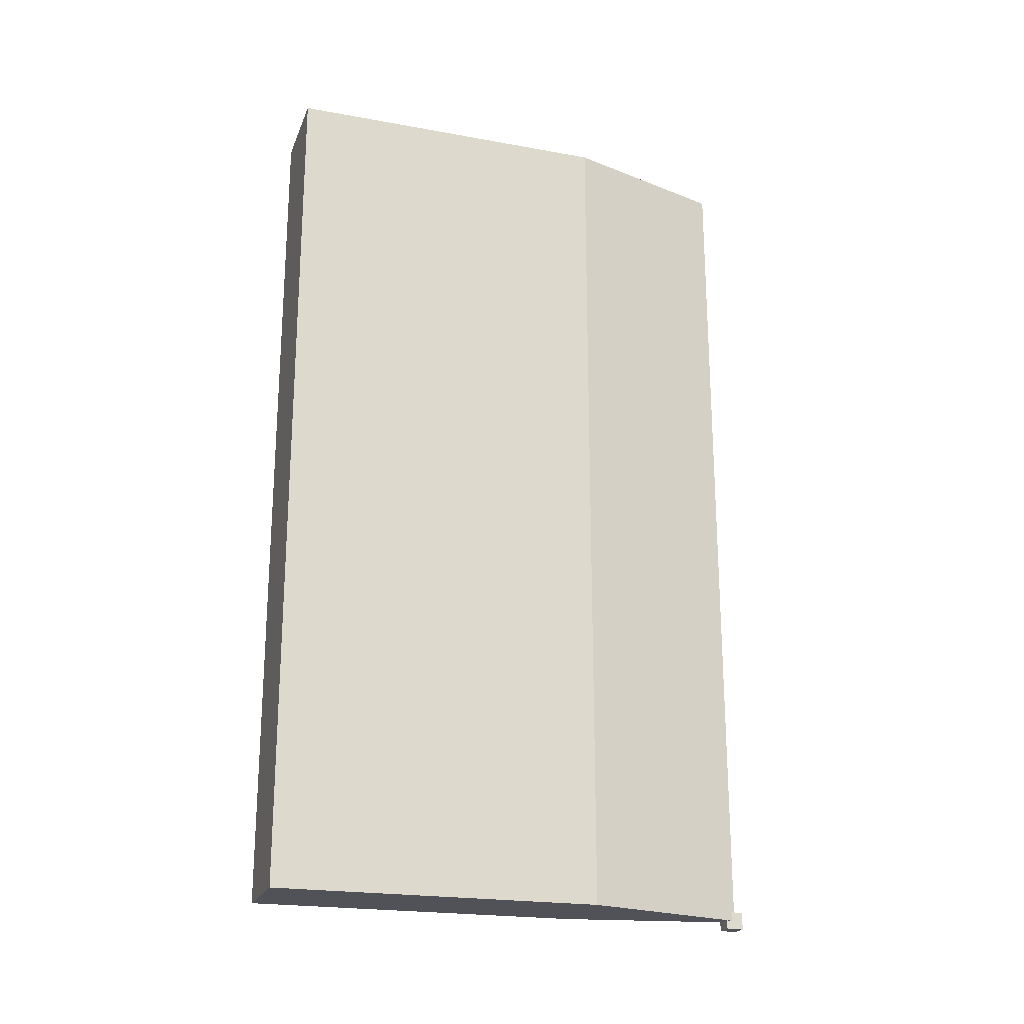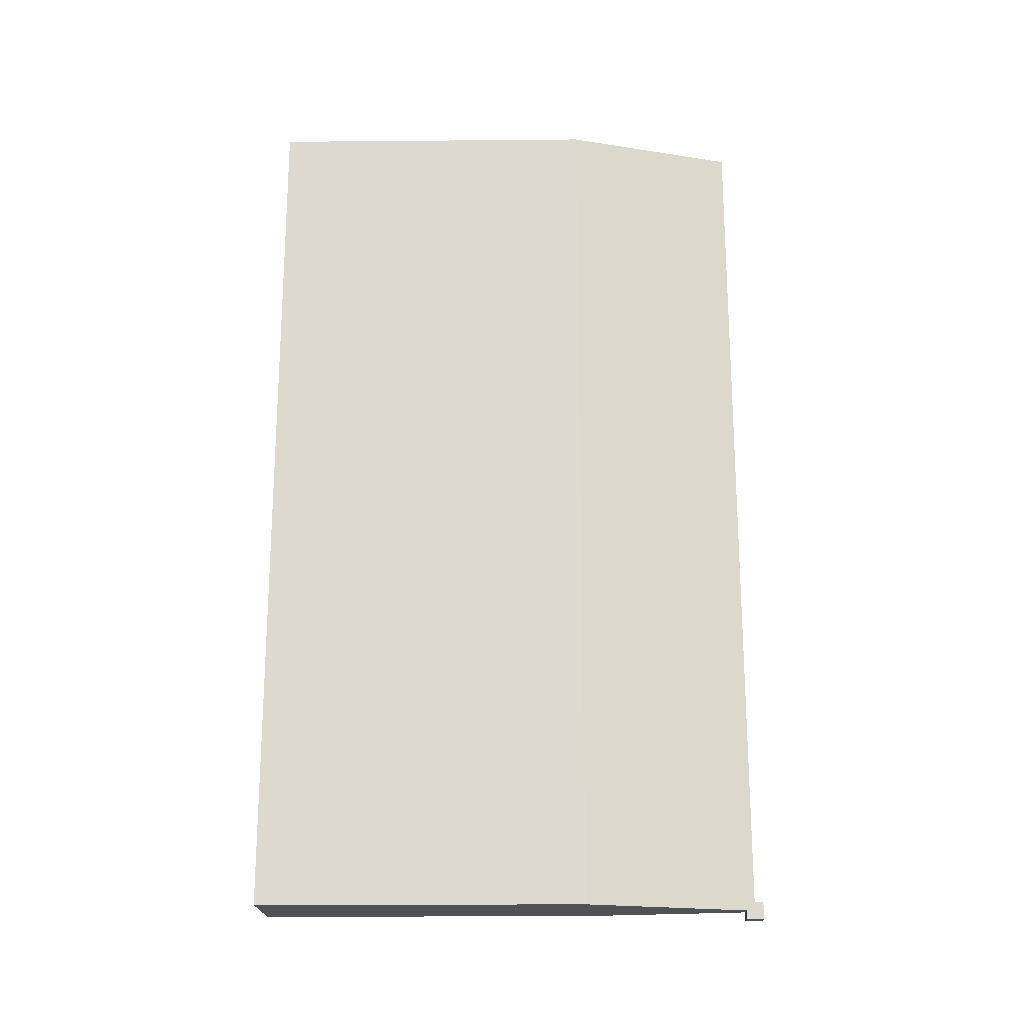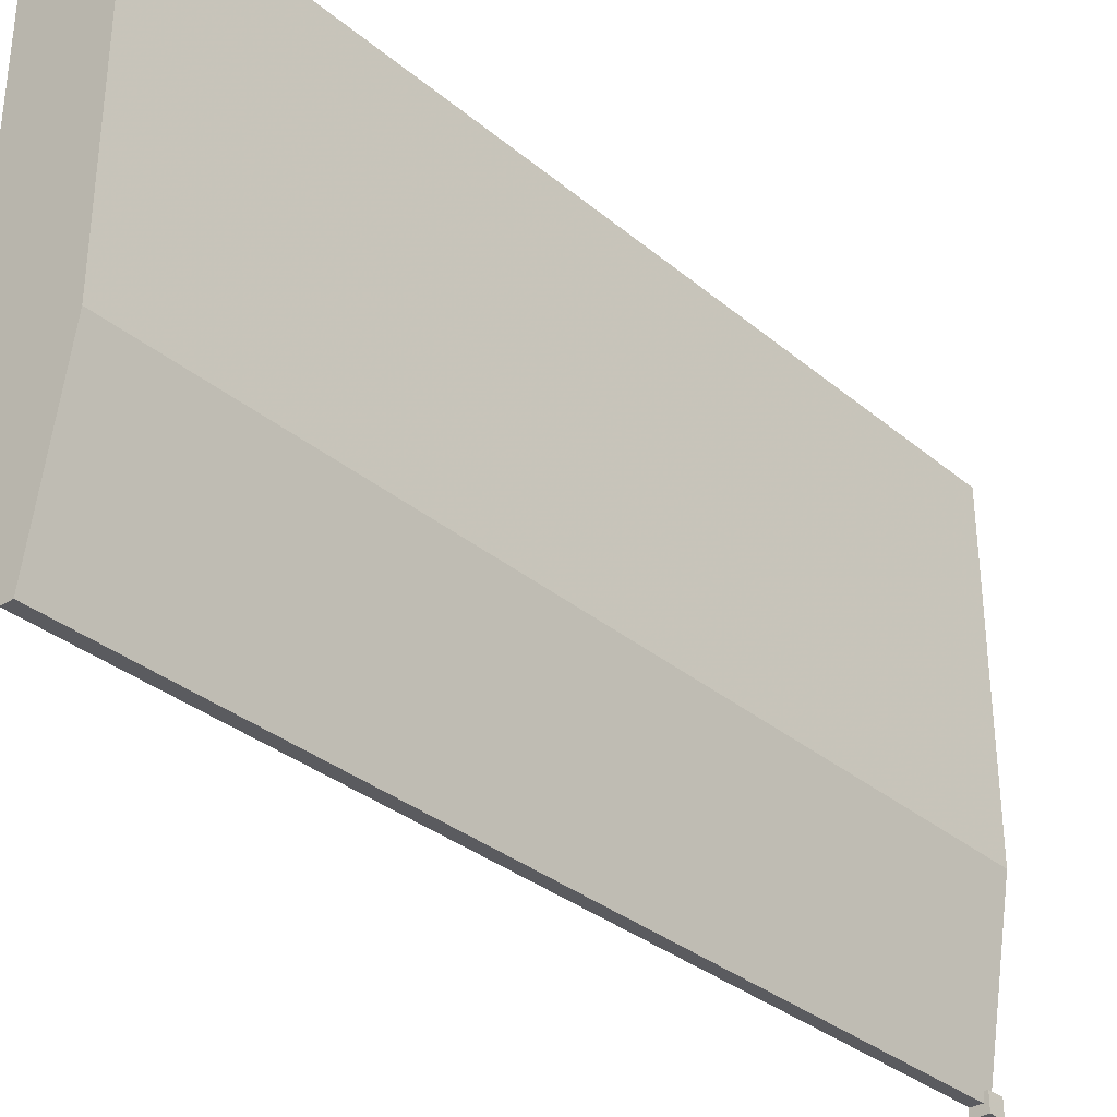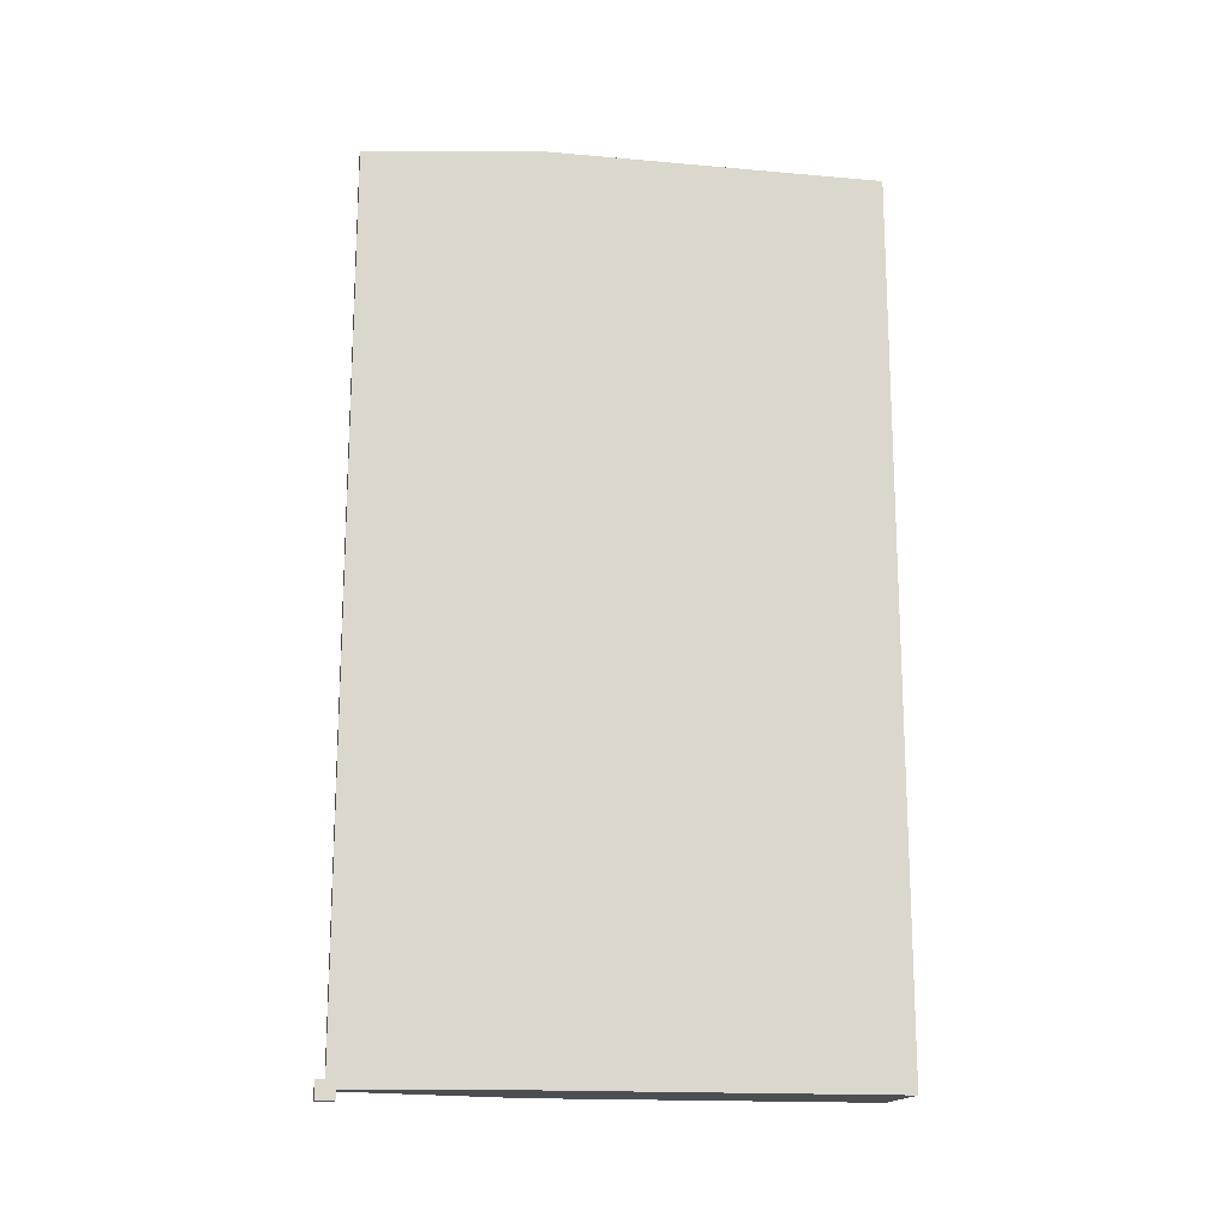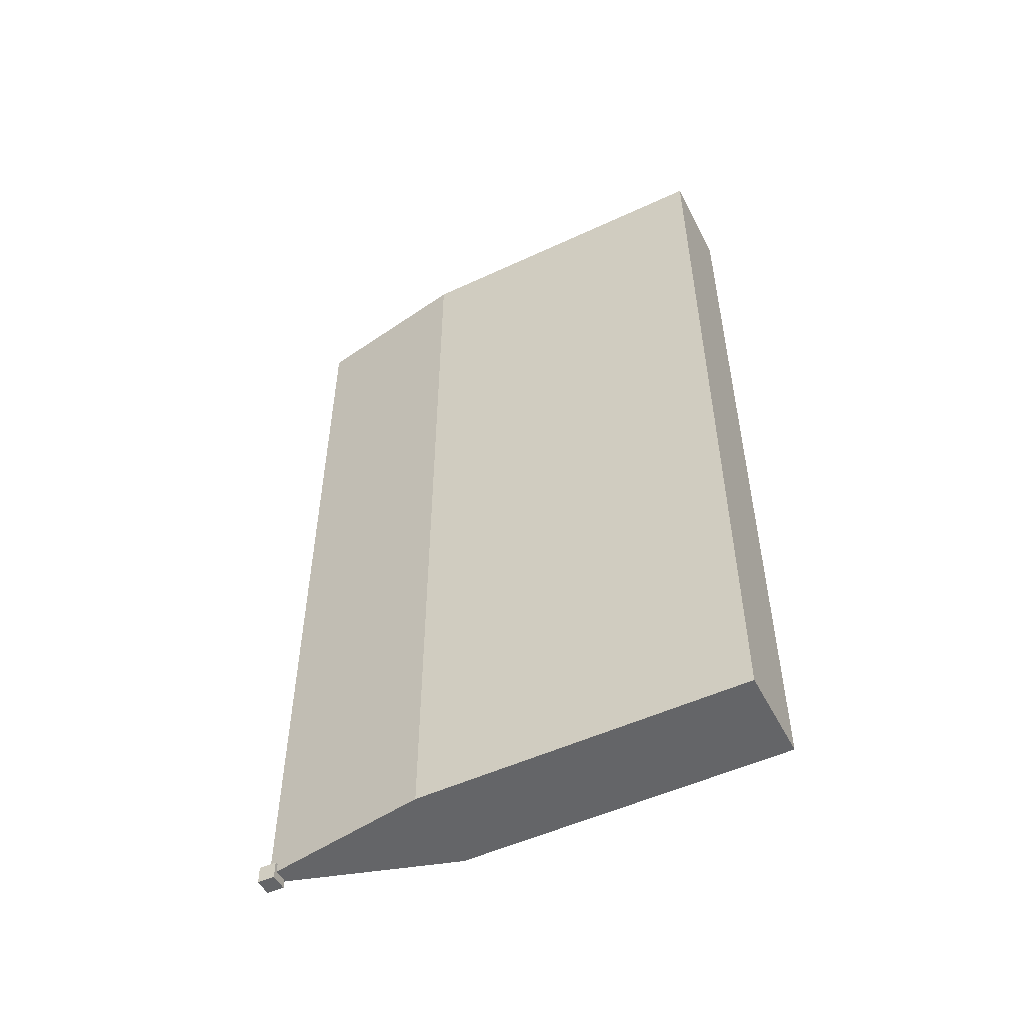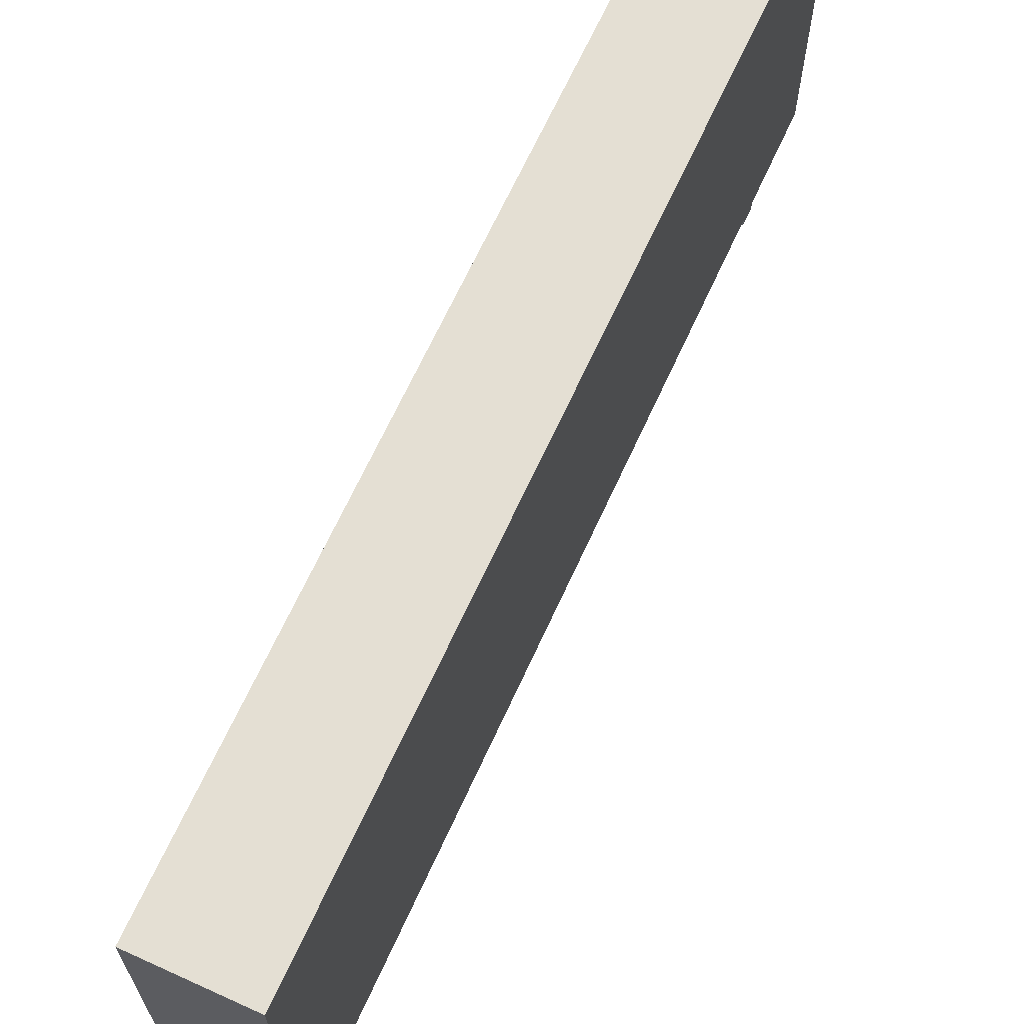
<metadata>
{"format":"obj","ext":"obj","renderer":"f3d","projection":"perspective","resolution":1024,"background":"white","views":[{"elev":-21.5,"azim":72.2,"up":"+Y"},{"elev":-19.6,"azim":90.9,"up":"+Y"},{"elev":-33.2,"azim":-138.6,"up":"+Z"},{"elev":-16.6,"azim":-100.2,"up":"+Y"},{"elev":-51.6,"azim":-63.2,"up":"+Y"},{"elev":66.6,"azim":-155.5,"up":"+Z"}]}
</metadata>
<code>
o Mesh1_Model
v 0.88 100 1.6e-05
v -0.44 0 0
v -0.44 100 1.6e-05
v 0.88 0 0
v 7 100 19.92
v 7 -3e-06 19.92
v 7 -9e-06 57.92
v 7 100 57.92
v -3.92 100 57.92
v -3.92 100 19.92
v -3.92 -3e-06 19.92
v -3.92 -9e-06 57.92
f 1 2 3
f 2 1 4
f 5 4 1
f 4 5 6
f 5 7 6
f 7 5 8
f 5 9 8
f 5 10 9
f 1 10 5
f 10 1 3
f 2 10 3
f 10 2 11
f 2 6 11
f 6 2 4
f 11 6 7
f 11 7 12
f 7 9 12
f 9 7 8
f 9 11 12
f 11 9 10
o Cube
v 1 -1 -1
v 1 -1 1
v -1 -1 1
v -1 -1 -1
v 1 1 -1
v 1 1 1
v -1 1 1
v -1 1 -1
f 13 14 15 16
f 17 20 19 18
f 13 17 18 14
f 14 18 19 15
f 15 19 20 16
f 17 13 16 20

</code>
